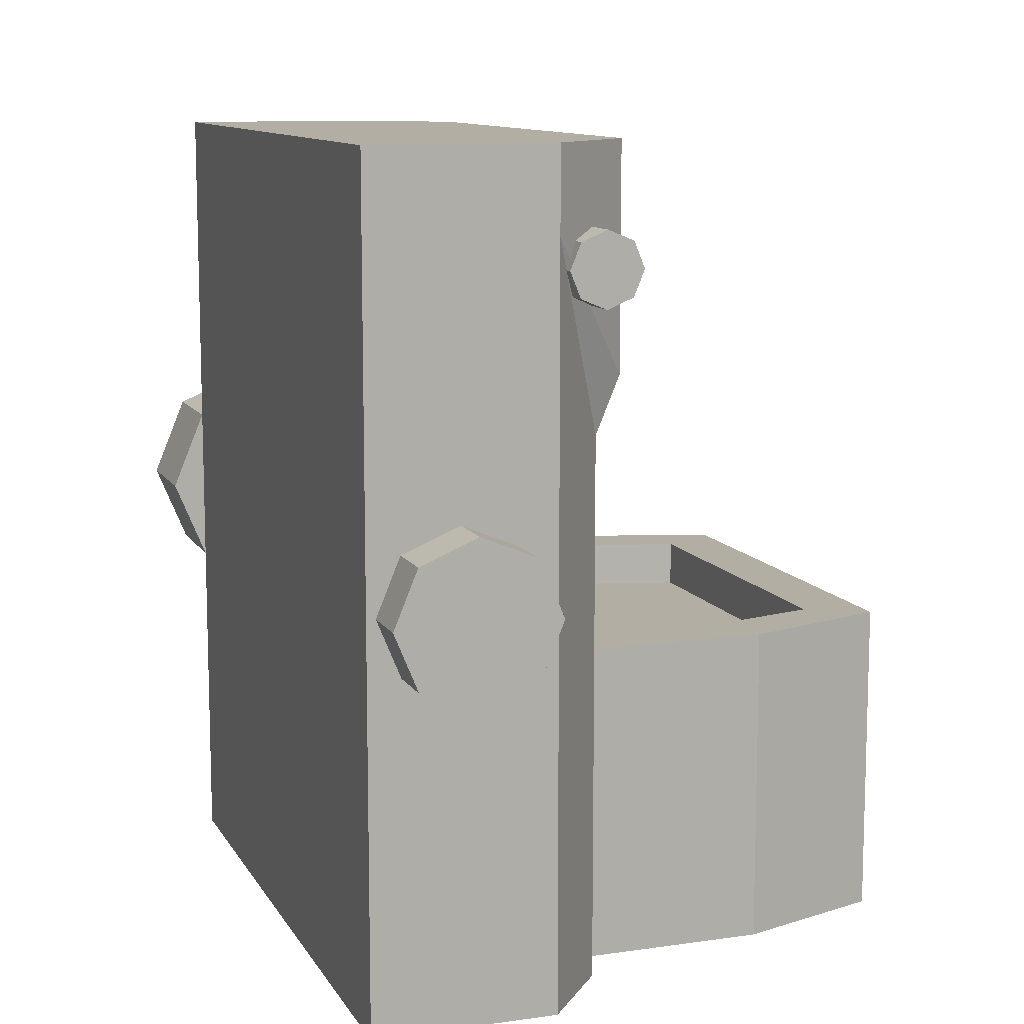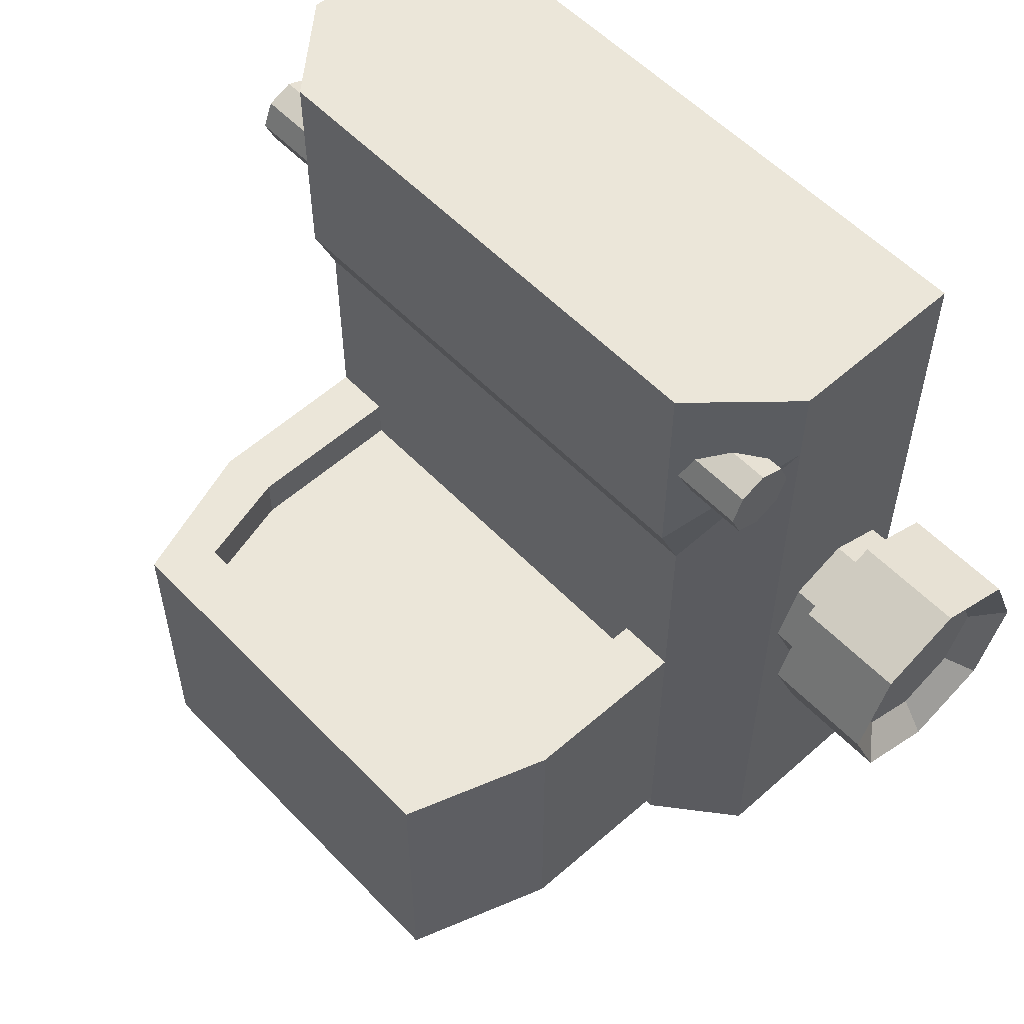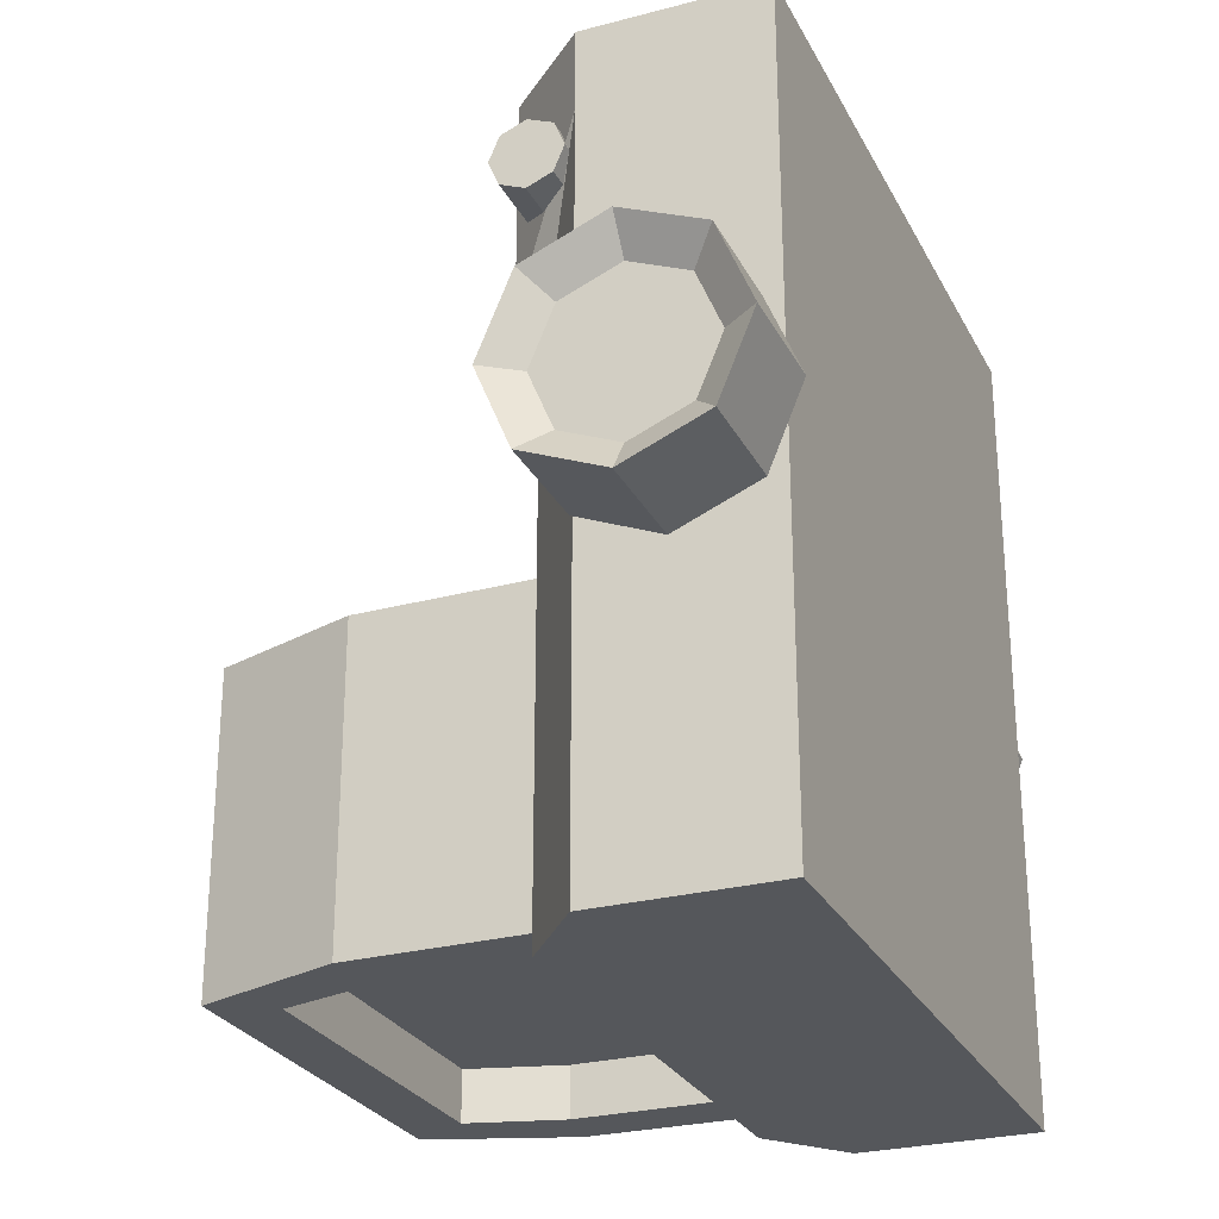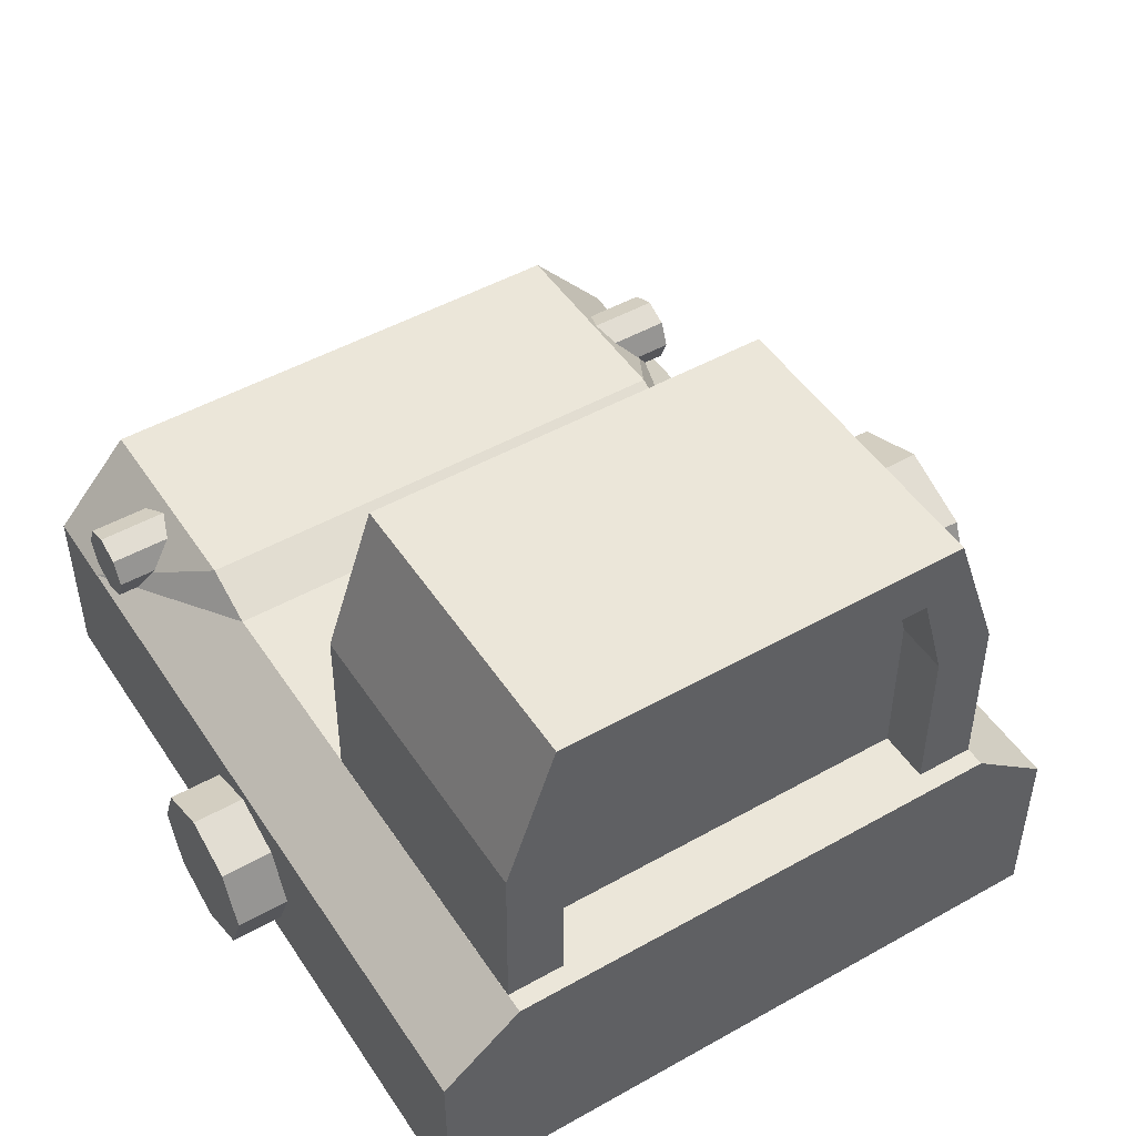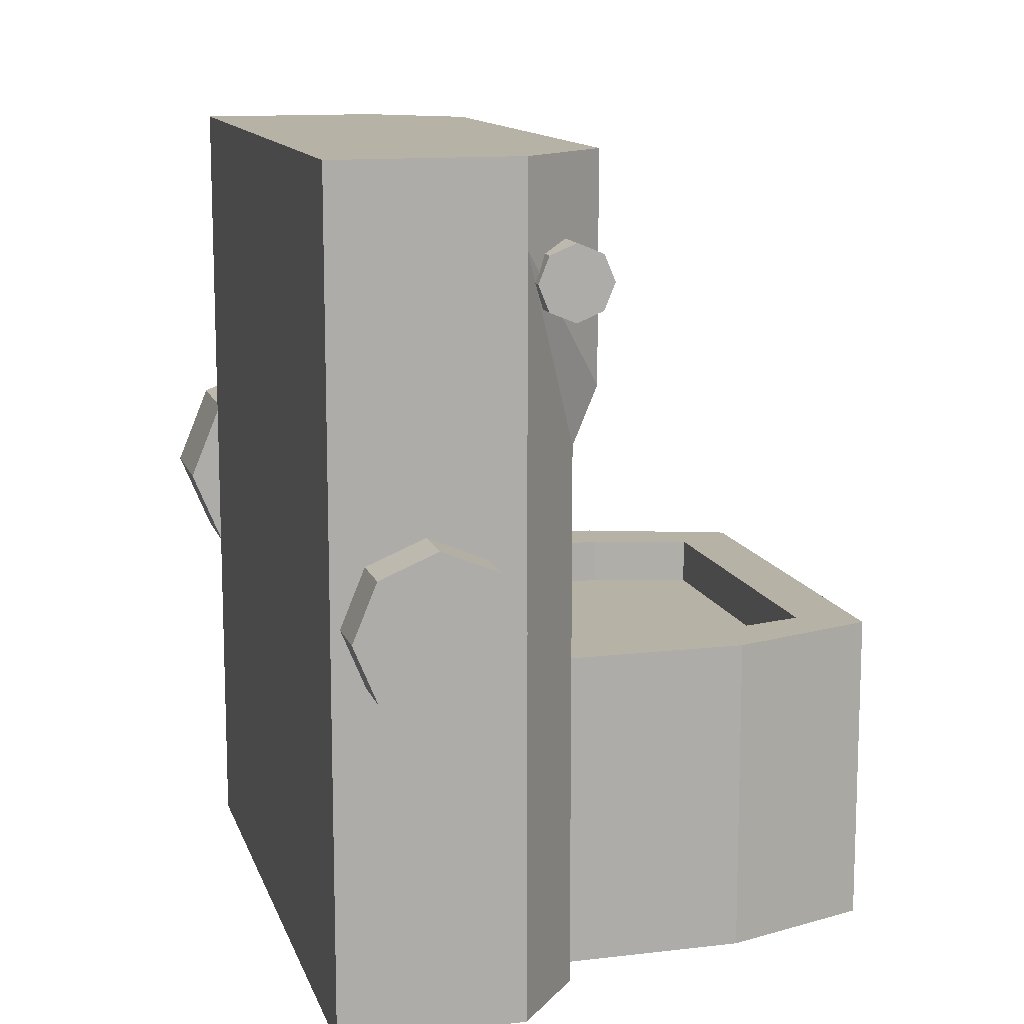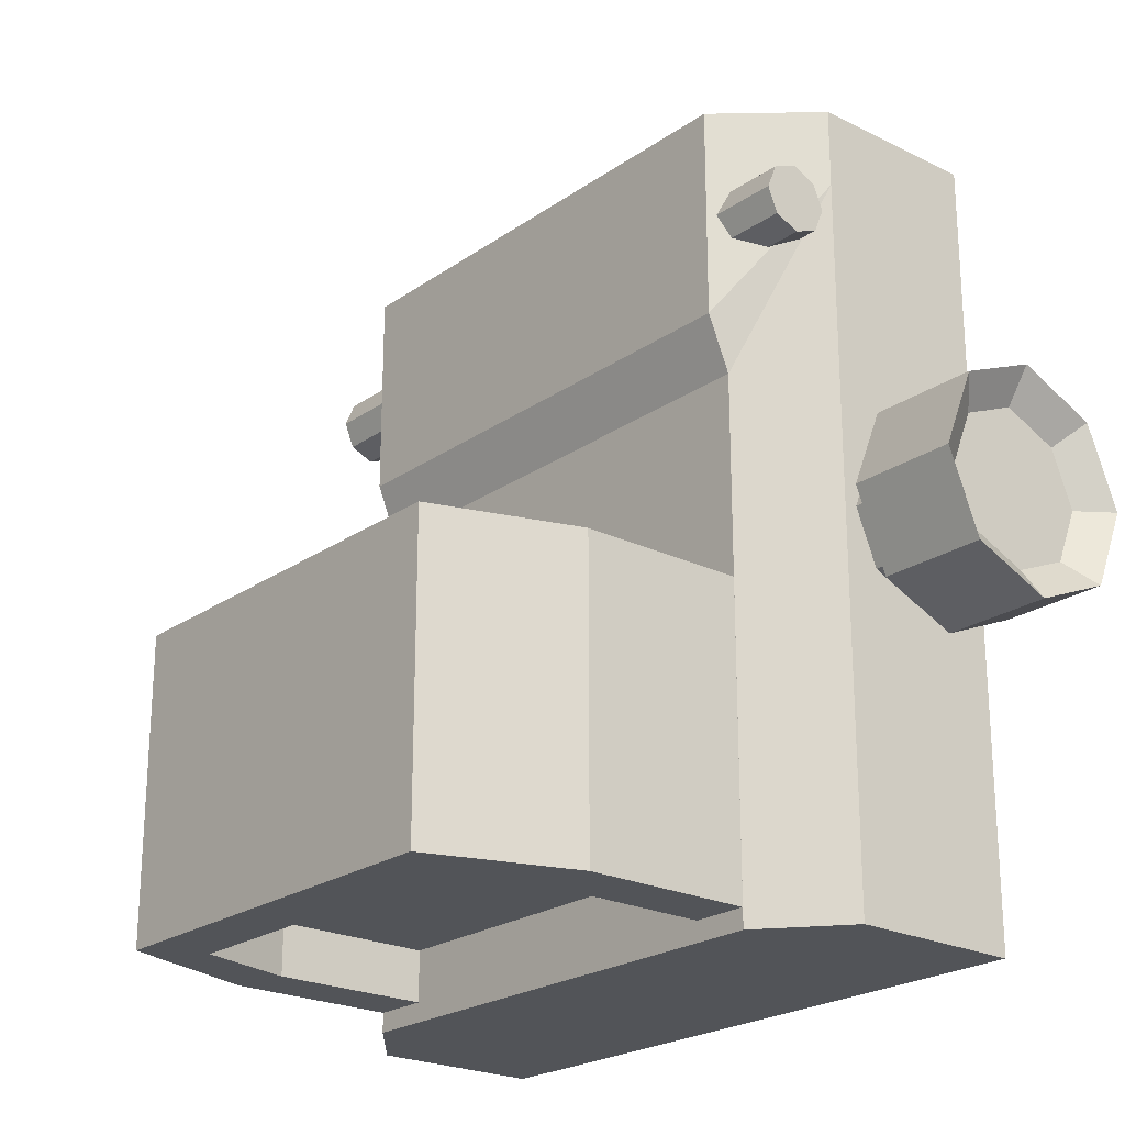
<metadata>
{"format":"obj","ext":"obj","renderer":"f3d","projection":"perspective","resolution":1024,"background":"white","views":[{"elev":10.9,"azim":70.8,"up":"+Z"},{"elev":55.9,"azim":-132.9,"up":"+Z"},{"elev":-26.9,"azim":-67.7,"up":"+Z"},{"elev":48.5,"azim":147.9,"up":"+Y"},{"elev":12.5,"azim":75.0,"up":"+Z"},{"elev":-22.8,"azim":-130.3,"up":"+Z"}]}
</metadata>
<code>
o Reflex_East
v -0.02366 0.007933 0.02328
v -0.02366 0.007195 0.0215
v -0.02366 0.007933 0.01972
v -0.02366 0.009716 0.01898
v -0.02365 0.009716 0.02402
v -0.02366 0.0115 0.02328
v -0.02366 0.01224 0.0215
v -0.02366 0.0115 0.01972
v 0.02365 0.009716 0.02402
v 0.02365 0.007933 0.02328
v 0.02365 0.0115 0.02328
v 0.02365 0.007195 0.0215
v 0.02365 0.007933 0.01972
v 0.02365 0.009716 0.01898
v 0.02365 0.01224 0.0215
v 0.02365 0.0115 0.01972
v -0.03236 0.003887 0.004252
v -0.02627 0.005602 0.005967
v -0.03236 0.005546 0.000246
v -0.02627 0.007972 0.000246
v -0.03236 0.003887 -0.00376
v -0.02627 0.005602 -0.005475
v -0.03236 -0.000119 -0.005419
v -0.02627 -0.000119 -0.007845
v -0.02627 -0.000119 0.008337
v -0.03236 -0.000119 0.005911
v -0.02627 -0.00584 0.005967
v -0.03236 -0.004125 0.004252
v -0.02627 -0.00821 0.000246
v -0.03236 -0.005785 0.000246
v -0.02627 -0.00584 -0.005475
v -0.03236 -0.004125 -0.00376
v -0.02678 0.003832 0.004197
v -0.02678 0.005469 0.000246
v -0.02678 0.003832 -0.003705
v -0.02678 -0.000119 -0.005342
v -0.02678 -0.000119 0.005834
v -0.02678 -0.004071 0.004197
v -0.02678 -0.005707 0.000246
v -0.02678 -0.004071 -0.003705
v 0.02768 0.003832 0.004197
v 0.02768 0.005469 0.000246
v 0.02768 0.003832 -0.003705
v 0.02768 -0.000119 -0.005342
v 0.02768 -0.000119 0.005834
v 0.02768 -0.004071 0.004197
v 0.02768 -0.005707 0.000246
v 0.02768 -0.004071 -0.003705
v -0.03408 -0.000119 0.008337
v -0.03408 0.005602 0.005967
v -0.03408 -0.00584 0.005967
v -0.03408 0.007972 0.000246
v -0.03408 0.005602 -0.005475
v -0.03408 -0.000119 -0.007845
v -0.03408 -0.00821 0.000246
v -0.03408 -0.00584 -0.005475
v 0.02388 -0.006339 0.02946
v 0.02388 -0.006339 -0.02753
v 0.02388 0.006452 0.02946
v 0.02388 0.006452 -0.02753
v 0.01221 0.01108 -0.01581
v 0.01822 0.01274 0.02946
v -0.02388 -0.006339 0.02946
v -0.02388 -0.006339 -0.02753
v -0.02388 0.006452 0.02946
v -0.02388 0.006452 -0.02753
v -0.01221 0.01108 -0.01581
v -0.01823 0.01274 0.02946
v 0.01811 0.02328 -0.02611
v 0.01811 0.02328 -0.004395
v 0.01822 0.01063 -0.02611
v 0.01822 0.01063 -0.004395
v -0.01823 0.01063 -0.02611
v -0.01823 0.01063 -0.004395
v -0.01811 0.02328 -0.02611
v -0.01811 0.02328 -0.004395
v -0.01457 0.03361 -0.02611
v 0.01457 0.03361 -0.02611
v 0.01457 0.03361 -0.004395
v -0.01457 0.03361 -0.004395
v 0.01414 0.02257 -0.02611
v 0.01414 0.02257 -0.004395
v 0.01414 0.01063 -0.02611
v 0.01414 0.01063 -0.004395
v -0.01414 0.01063 -0.02611
v -0.01414 0.01063 -0.004395
v -0.01414 0.02257 -0.02611
v -0.01414 0.02257 -0.004395
v -0.01227 0.02951 -0.02611
v 0.01227 0.02951 -0.02611
v 0.01227 0.02951 -0.004395
v -0.01227 0.02951 -0.004395
v 0.01458 0.01031 -0.007588
v -0.01459 0.01031 -0.007588
v -0.01459 0.03014 -0.007588
v 0.01458 0.03014 -0.007588
v 0.01458 0.01031 -0.02244
v -0.01459 0.01031 -0.02244
v -0.01459 0.03014 -0.02244
v 0.01458 0.03014 -0.02244
v 0.01221 0.01108 0.008456
v 0.02388 0.006452 0.0237
v -0.01221 0.01108 0.008456
v -0.02388 0.006452 0.0237
v 0.01822 0.01274 0.01407
v -0.01823 0.01274 0.01407
v -0.01823 0.01108 -0.02753
v 0.01822 0.01108 -0.02753
v 0.01822 0.01108 0.01011
v -0.01823 0.01108 0.01011
v 0.002128 0.02257 -0.01524
v 0.003671 0.02198 -0.01524
v 0.003671 0.01912 -0.01524
v 0.002128 0.01852 -0.01524
v 0.001019 0.01958 -0.01524
v 0.001421 0.02055 -0.01524
v 0.001019 0.02152 -0.01524
v 0.003226 0.02 -0.01524
v 0.003226 0.02109 -0.01524
v -0.002128 0.02257 -0.01524
v -0.003671 0.02198 -0.01524
v -0.003671 0.01912 -0.01524
v -0.002128 0.01852 -0.01524
v -0.001019 0.01958 -0.01524
v -0.001421 0.02055 -0.01524
v -0.001019 0.02152 -0.01524
v -0.003226 0.02 -0.01524
v -0.003226 0.02109 -0.01524
f 6 15 7
f 1 6 8
f 10 5 1
f 5 11 6
f 16 4 8
f 12 1 2
f 13 2 3
f 4 13 3
f 12 14 15
f 15 8 7
f 19 23 30
f 55 31 29
f 18 27 31
f 56 24 31
f 54 22 24
f 51 29 27
f 25 51 27
f 50 25 18
f 52 18 20
f 53 20 22
f 40 47 39
f 33 42 34
f 38 45 37
f 33 45 41
f 36 48 40
f 35 44 36
f 34 43 35
f 39 46 38
f 26 50 17
f 28 49 26
f 19 50 52
f 19 53 21
f 21 54 23
f 30 51 28
f 30 56 55
f 32 54 56
f 47 44 42
f 107 108 58
f 62 68 63
f 105 62 59
f 63 58 57
f 106 65 68
f 76 77 75
f 69 72 71
f 74 75 73
f 79 69 78
f 89 88 87
f 81 84 82
f 87 86 85
f 77 79 78
f 90 82 91
f 71 81 69
f 72 82 84
f 73 87 85
f 74 88 76
f 90 92 89
f 78 89 77
f 69 90 78
f 70 91 82
f 75 89 87
f 76 92 80
f 96 94 93
f 98 100 97
f 106 62 105
f 67 101 61
f 66 110 107
f 64 104 66
f 109 60 108
f 58 102 57
f 110 105 109
f 104 106 110
f 63 65 104
f 105 102 109
f 57 102 59
f 61 107 67
f 61 109 108
f 67 110 103
f 103 109 101
f 79 92 91
f 111 114 118
f 127 123 120
f 117 126 124
f 6 11 15
f 8 4 1
f 4 3 1
f 3 2 1
f 1 5 6
f 6 7 8
f 10 9 5
f 5 9 11
f 16 14 4
f 12 10 1
f 13 12 2
f 4 14 13
f 12 13 14
f 14 16 15
f 15 11 9
f 9 10 15
f 10 12 15
f 15 16 8
f 19 21 23
f 23 32 30
f 30 28 19
f 28 26 19
f 26 17 19
f 55 56 31
f 31 24 18
f 24 22 18
f 22 20 18
f 18 25 27
f 27 29 31
f 56 54 24
f 54 53 22
f 51 55 29
f 25 49 51
f 50 49 25
f 52 50 18
f 53 52 20
f 40 48 47
f 33 41 42
f 38 46 45
f 33 37 45
f 36 44 48
f 35 43 44
f 34 42 43
f 39 47 46
f 26 49 50
f 28 51 49
f 19 17 50
f 19 52 53
f 21 53 54
f 30 55 51
f 30 32 56
f 32 23 54
f 42 41 47
f 41 45 47
f 45 46 47
f 47 48 44
f 44 43 42
f 60 58 108
f 58 64 107
f 64 66 107
f 65 63 68
f 63 57 62
f 57 59 62
f 63 64 58
f 76 80 77
f 69 70 72
f 74 76 75
f 79 70 69
f 89 92 88
f 81 83 84
f 87 88 86
f 77 80 79
f 90 81 82
f 71 83 81
f 72 70 82
f 73 75 87
f 74 86 88
f 90 91 92
f 78 90 89
f 69 81 90
f 70 79 91
f 75 77 89
f 76 88 92
f 96 95 94
f 98 99 100
f 106 68 62
f 67 103 101
f 66 104 110
f 64 63 104
f 109 102 60
f 58 60 102
f 110 106 105
f 104 65 106
f 105 59 102
f 61 108 107
f 61 101 109
f 67 107 110
f 103 110 109
f 79 80 92
f 119 112 111
f 114 113 118
f 118 119 111
f 120 121 128
f 127 122 123
f 120 128 127
f 125 124 126
f 124 115 117
f 115 116 117

</code>
